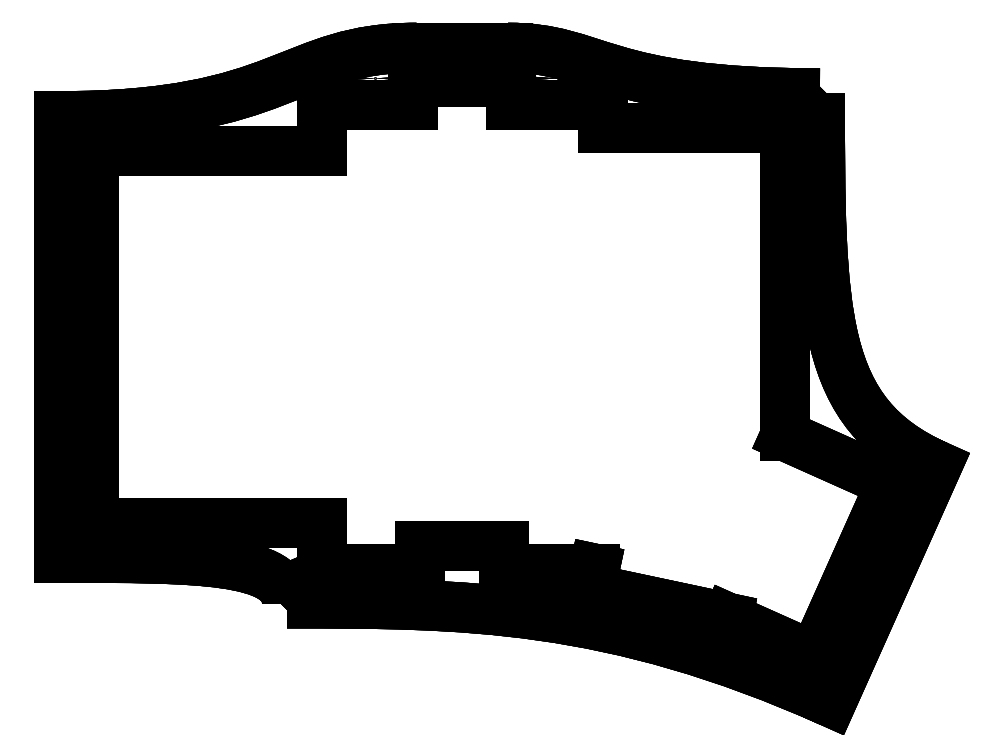
<metadata>
{"format":"dxf","ext":"dxf","renderer":"ezdxf+matplotlib","layout":"modelspace","background":"white","min_lineweight":24,"dpi":150}
</metadata>
<code>
0
SECTION
2
ENTITIES
0
LINE
8
Body002
10
85.72
20
98.49
30
3
11
85.72
21
98.49
31
6
0
LINE
8
Body002
10
66.67
20
98.49
30
3
11
66.67
21
98.49
31
6
0
LINE
8
Body002
10
85.72
20
98.49
30
3
11
66.67
21
98.49
31
3
0
LINE
8
Body002
10
85.72
20
98.49
30
6
11
66.67
21
98.49
31
6
0
LINE
8
Body002
10
85.72
20
98.49
30
3
11
85.72
21
98.49
31
6
0
LINE
8
Body002
10
150.9
20
88.96
30
3
11
150.9
21
88.96
31
6
0
SPLINE
8
Body002
210
0
220
0
230
1
70
8
71
3
72
8
73
4
74
0
40
0
40
0
40
0
40
0
40
1
40
1
40
1
40
1
10
85.72
20
98.49
30
3
10
104.8
20
98.49
30
3
10
104.8
20
88.96
30
3
10
150.9
20
88.96
30
3
0
SPLINE
8
Body002
210
0
220
0
230
1
70
8
71
3
72
8
73
4
74
0
40
0
40
0
40
0
40
0
40
1
40
1
40
1
40
1
10
85.72
20
98.49
30
6
10
104.8
20
98.49
30
6
10
104.8
20
88.96
30
6
10
150.9
20
88.96
30
6
0
LINE
8
Body002
10
-8
20
84.2
30
3
11
-8
21
84.2
31
6
0
LINE
8
Body002
10
66.67
20
98.49
30
3
11
66.67
21
98.49
31
6
0
SPLINE
8
Body002
210
0
220
0
230
1
70
8
71
3
72
8
73
4
74
0
40
0
40
0
40
0
40
0
40
1
40
1
40
1
40
1
10
-8
20
84.2
30
3
10
39.62
20
84.2
30
3
10
39.62
20
98.49
30
3
10
66.67
20
98.49
30
3
0
SPLINE
8
Body002
210
0
220
0
230
1
70
8
71
3
72
8
73
4
74
0
40
0
40
0
40
0
40
0
40
1
40
1
40
1
40
1
10
-8
20
84.2
30
6
10
39.62
20
84.2
30
6
10
39.62
20
98.49
30
6
10
66.67
20
98.49
30
6
0
LINE
8
Body002
10
85.72
20
98.49
30
3
11
66.67
21
98.49
31
3
0
SPLINE
8
Body002
210
0
220
0
230
1
70
8
71
3
72
8
73
4
74
0
40
0
40
0
40
0
40
0
40
1
40
1
40
1
40
1
10
85.72
20
98.49
30
3
10
104.8
20
98.49
30
3
10
104.8
20
88.96
30
3
10
150.9
20
88.96
30
3
0
SPLINE
8
Body002
210
0
220
0
230
1
70
8
71
3
72
8
73
4
74
0
40
0
40
0
40
0
40
0
40
1
40
1
40
1
40
1
10
-8
20
84.2
30
3
10
39.62
20
84.2
30
3
10
39.62
20
98.49
30
3
10
66.67
20
98.49
30
3
0
SPLINE
8
Body002
210
0
220
0
230
1
70
8
71
3
72
8
73
4
74
0
40
0
40
0
40
0
40
0
40
1
40
1
40
1
40
1
10
150.9
20
88.96
30
3
10
150.9
20
42.86
30
3
10
150.9
20
22.16
30
3
10
175.3
20
11.23
30
3
0
LINE
8
Body002
10
-8
20
84.2
30
3
11
-8
21
-8
31
3
0
LINE
8
Body002
10
153.2
20
-38.15
30
3
11
175.3
21
11.23
31
3
0
SPLINE
8
Body002
210
0
220
0
230
1
70
8
71
3
72
8
73
4
74
0
40
0
40
0
40
0
40
0
40
1
40
1
40
1
40
1
10
39.62
20
-17.52
30
3
10
39.62
20
-8
30
3
10
20.57
20
-8
30
3
10
-8
20
-8
30
3
0
SPLINE
8
Body002
210
0
220
0
230
1
70
8
71
3
72
8
73
4
74
0
40
0
40
0
40
0
40
0
40
1
40
1
40
1
40
1
10
153.2
20
-38.15
30
3
10
107.1
20
-17.52
30
3
10
76.2
20
-17.52
30
3
10
39.62
20
-17.52
30
3
0
CIRCLE
8
Body002
10
-4.375
20
-4.375
40
1.4
0
CIRCLE
8
Body002
10
43.25
20
-13.9
40
0.9
0
CIRCLE
8
Body002
10
95.25
20
-13.9
40
0.9
0
CIRCLE
8
Body002
10
151.4
20
-33.37
40
0.9
0
CIRCLE
8
Body002
10
170.5
20
9.405
40
0.9
0
LINE
8
Body002
10
46.88
20
-0.75
30
3
11
-0.75
21
-0.75
31
3
0
LINE
8
Body002
10
46.88
20
-10.28
30
3
11
46.88
21
-0.75
31
3
0
LINE
8
Body002
10
-0.75
20
-0.75
30
3
11
-0.75
21
76.95
31
3
0
LINE
8
Body002
10
67.42
20
-10.28
30
3
11
46.88
21
-10.28
31
3
0
LINE
8
Body002
10
-0.75
20
76.95
30
3
11
46.88
21
76.95
31
3
0
LINE
8
Body002
10
67.42
20
-5.513
30
3
11
67.42
21
-10.28
31
3
0
LINE
8
Body002
10
46.88
20
76.95
30
3
11
46.88
21
86.47
31
3
0
LINE
8
Body002
10
84.97
20
-5.513
30
3
11
67.42
21
-5.513
31
3
0
LINE
8
Body002
10
46.88
20
86.47
30
3
11
65.92
21
86.47
31
3
0
LINE
8
Body002
10
84.97
20
-10.28
30
3
11
84.97
21
-5.513
31
3
0
LINE
8
Body002
10
65.92
20
86.47
30
3
11
65.92
21
91.24
31
3
0
LINE
8
Body002
10
103.8
20
-10.28
30
3
11
84.97
21
-10.28
31
3
0
LINE
8
Body002
10
65.92
20
91.24
30
3
11
86.47
21
91.24
31
3
0
LINE
8
Body002
10
103
20
-14.45
30
3
11
103.8
21
-10.28
31
3
0
LINE
8
Body002
10
86.47
20
91.24
30
3
11
86.47
21
86.47
31
3
0
LINE
8
Body002
10
131.6
20
-20.53
30
3
11
103
21
-14.45
31
3
0
LINE
8
Body002
10
86.47
20
86.47
30
3
11
105.5
21
86.47
31
3
0
LINE
8
Body002
10
149.6
20
-28.58
30
3
11
131.6
21
-20.53
31
3
0
LINE
8
Body002
10
105.5
20
86.47
30
3
11
105.5
21
81.71
31
3
0
LINE
8
Body002
10
165.7
20
7.575
30
3
11
149.6
21
-28.58
31
3
0
LINE
8
Body002
10
105.5
20
81.71
30
3
11
143.6
21
81.71
31
3
0
LINE
8
Body002
10
143.6
20
17.46
30
3
11
165.7
21
7.575
31
3
0
LINE
8
Body002
10
143.6
20
81.71
30
3
11
143.6
21
17.46
31
3
0
CIRCLE
8
Body002
10
-4.375
20
80.58
40
1.4
0
CIRCLE
8
Body002
10
57.15
20
92.08
40
0.9
0
CIRCLE
8
Body002
10
95.25
20
92.08
40
0.9
0
CIRCLE
8
Body002
10
147.2
20
85.34
40
0.9
0
LINE
8
Body002
10
85.72
20
98.49
30
6
11
66.67
21
98.49
31
6
0
SPLINE
8
Body002
210
0
220
0
230
1
70
8
71
3
72
8
73
4
74
0
40
0
40
0
40
0
40
0
40
1
40
1
40
1
40
1
10
85.72
20
98.49
30
6
10
104.8
20
98.49
30
6
10
104.8
20
88.96
30
6
10
150.9
20
88.96
30
6
0
SPLINE
8
Body002
210
0
220
0
230
1
70
8
71
3
72
8
73
4
74
0
40
0
40
0
40
0
40
0
40
1
40
1
40
1
40
1
10
-8
20
84.2
30
6
10
39.62
20
84.2
30
6
10
39.62
20
98.49
30
6
10
66.67
20
98.49
30
6
0
SPLINE
8
Body002
210
0
220
0
230
1
70
8
71
3
72
8
73
4
74
0
40
0
40
0
40
0
40
0
40
1
40
1
40
1
40
1
10
150.9
20
88.96
30
6
10
150.9
20
42.86
30
6
10
150.9
20
22.16
30
6
10
175.3
20
11.23
30
6
0
LINE
8
Body002
10
-8
20
84.2
30
6
11
-8
21
-8
31
6
0
LINE
8
Body002
10
153.2
20
-38.15
30
6
11
175.3
21
11.23
31
6
0
SPLINE
8
Body002
210
0
220
0
230
1
70
8
71
3
72
8
73
4
74
0
40
0
40
0
40
0
40
0
40
1
40
1
40
1
40
1
10
39.62
20
-17.52
30
6
10
39.62
20
-8
30
6
10
20.57
20
-8
30
6
10
-8
20
-8
30
6
0
SPLINE
8
Body002
210
0
220
0
230
1
70
8
71
3
72
8
73
4
74
0
40
0
40
0
40
0
40
0
40
1
40
1
40
1
40
1
10
153.2
20
-38.15
30
6
10
107.1
20
-17.52
30
6
10
76.2
20
-17.52
30
6
10
39.62
20
-17.52
30
6
0
CIRCLE
8
Body002
10
-4.375
20
-4.375
40
1.4
0
CIRCLE
8
Body002
10
43.25
20
-13.9
40
0.9
0
CIRCLE
8
Body002
10
95.25
20
-13.9
40
0.9
0
CIRCLE
8
Body002
10
151.4
20
-33.37
40
0.9
0
CIRCLE
8
Body002
10
170.5
20
9.405
40
0.9
0
LINE
8
Body002
10
-0.75
20
76.95
30
6
11
-0.75
21
-0.75
31
6
0
LINE
8
Body002
10
46.88
20
76.95
30
6
11
-0.75
21
76.95
31
6
0
LINE
8
Body002
10
-0.75
20
-0.75
30
6
11
46.88
21
-0.75
31
6
0
LINE
8
Body002
10
46.88
20
86.47
30
6
11
46.88
21
76.95
31
6
0
LINE
8
Body002
10
46.88
20
-0.75
30
6
11
46.88
21
-10.28
31
6
0
LINE
8
Body002
10
65.92
20
86.47
30
6
11
46.88
21
86.47
31
6
0
LINE
8
Body002
10
46.88
20
-10.28
30
6
11
67.42
21
-10.28
31
6
0
LINE
8
Body002
10
65.92
20
91.24
30
6
11
65.92
21
86.47
31
6
0
LINE
8
Body002
10
67.42
20
-10.28
30
6
11
67.42
21
-5.513
31
6
0
LINE
8
Body002
10
86.47
20
91.24
30
6
11
65.92
21
91.24
31
6
0
LINE
8
Body002
10
67.42
20
-5.513
30
6
11
84.97
21
-5.513
31
6
0
LINE
8
Body002
10
86.47
20
86.47
30
6
11
86.47
21
91.24
31
6
0
LINE
8
Body002
10
84.97
20
-5.513
30
6
11
84.97
21
-10.28
31
6
0
LINE
8
Body002
10
105.5
20
86.47
30
6
11
86.47
21
86.47
31
6
0
LINE
8
Body002
10
84.97
20
-10.28
30
6
11
103.8
21
-10.28
31
6
0
LINE
8
Body002
10
105.5
20
81.71
30
6
11
105.5
21
86.47
31
6
0
LINE
8
Body002
10
103.8
20
-10.28
30
6
11
103
21
-14.45
31
6
0
LINE
8
Body002
10
143.6
20
81.71
30
6
11
105.5
21
81.71
31
6
0
LINE
8
Body002
10
103
20
-14.45
30
6
11
131.6
21
-20.53
31
6
0
LINE
8
Body002
10
143.6
20
17.46
30
6
11
143.6
21
81.71
31
6
0
LINE
8
Body002
10
131.6
20
-20.53
30
6
11
149.6
21
-28.58
31
6
0
LINE
8
Body002
10
165.7
20
7.575
30
6
11
143.6
21
17.46
31
6
0
LINE
8
Body002
10
149.6
20
-28.58
30
6
11
165.7
21
7.575
31
6
0
CIRCLE
8
Body002
10
-4.375
20
80.58
40
1.4
0
CIRCLE
8
Body002
10
57.15
20
92.08
40
0.9
0
CIRCLE
8
Body002
10
95.25
20
92.08
40
0.9
0
CIRCLE
8
Body002
10
147.2
20
85.34
40
0.9
0
LINE
8
Body002
10
150.9
20
88.96
30
3
11
150.9
21
88.96
31
6
0
LINE
8
Body002
10
175.3
20
11.23
30
3
11
175.3
21
11.23
31
6
0
SPLINE
8
Body002
210
0
220
0
230
1
70
8
71
3
72
8
73
4
74
0
40
0
40
0
40
0
40
0
40
1
40
1
40
1
40
1
10
150.9
20
88.96
30
3
10
150.9
20
42.86
30
3
10
150.9
20
22.16
30
3
10
175.3
20
11.23
30
3
0
SPLINE
8
Body002
210
0
220
0
230
1
70
8
71
3
72
8
73
4
74
0
40
0
40
0
40
0
40
0
40
1
40
1
40
1
40
1
10
150.9
20
88.96
30
6
10
150.9
20
42.86
30
6
10
150.9
20
22.16
30
6
10
175.3
20
11.23
30
6
0
LINE
8
Body002
10
-8
20
84.2
30
3
11
-8
21
84.2
31
6
0
LINE
8
Body002
10
-8
20
-8
30
3
11
-8
21
-8
31
6
0
LINE
8
Body002
10
-8
20
84.2
30
3
11
-8
21
-8
31
3
0
LINE
8
Body002
10
-8
20
84.2
30
6
11
-8
21
-8
31
6
0
LINE
8
Body002
10
153.2
20
-38.15
30
3
11
153.2
21
-38.15
31
6
0
LINE
8
Body002
10
175.3
20
11.23
30
3
11
175.3
21
11.23
31
6
0
LINE
8
Body002
10
153.2
20
-38.15
30
3
11
175.3
21
11.23
31
3
0
LINE
8
Body002
10
153.2
20
-38.15
30
6
11
175.3
21
11.23
31
6
0
LINE
8
Body002
10
39.62
20
-17.52
30
3
11
39.62
21
-17.52
31
6
0
LINE
8
Body002
10
-8
20
-8
30
3
11
-8
21
-8
31
6
0
SPLINE
8
Body002
210
0
220
0
230
1
70
8
71
3
72
8
73
4
74
0
40
0
40
0
40
0
40
0
40
1
40
1
40
1
40
1
10
39.62
20
-17.52
30
3
10
39.62
20
-8
30
3
10
20.57
20
-8
30
3
10
-8
20
-8
30
3
0
SPLINE
8
Body002
210
0
220
0
230
1
70
8
71
3
72
8
73
4
74
0
40
0
40
0
40
0
40
0
40
1
40
1
40
1
40
1
10
39.62
20
-17.52
30
6
10
39.62
20
-8
30
6
10
20.57
20
-8
30
6
10
-8
20
-8
30
6
0
LINE
8
Body002
10
153.2
20
-38.15
30
3
11
153.2
21
-38.15
31
6
0
LINE
8
Body002
10
39.62
20
-17.52
30
3
11
39.62
21
-17.52
31
6
0
SPLINE
8
Body002
210
0
220
0
230
1
70
8
71
3
72
8
73
4
74
0
40
0
40
0
40
0
40
0
40
1
40
1
40
1
40
1
10
153.2
20
-38.15
30
3
10
107.1
20
-17.52
30
3
10
76.2
20
-17.52
30
3
10
39.62
20
-17.52
30
3
0
SPLINE
8
Body002
210
0
220
0
230
1
70
8
71
3
72
8
73
4
74
0
40
0
40
0
40
0
40
0
40
1
40
1
40
1
40
1
10
153.2
20
-38.15
30
6
10
107.1
20
-17.52
30
6
10
76.2
20
-17.52
30
6
10
39.62
20
-17.52
30
6
0
CIRCLE
8
Body002
10
-4.375
20
-4.375
40
1.4
0
LINE
8
Body002
10
-2.975
20
-4.375
30
3
11
-2.975
21
-4.375
31
6
0
CIRCLE
8
Body002
10
-4.375
20
-4.375
40
1.4
0
LINE
8
Body002
10
-2.975
20
-4.375
30
3
11
-2.975
21
-4.375
31
6
0
CIRCLE
8
Body002
10
43.25
20
-13.9
40
0.9
0
LINE
8
Body002
10
44.15
20
-13.9
30
3
11
44.15
21
-13.9
31
6
0
CIRCLE
8
Body002
10
43.25
20
-13.9
40
0.9
0
LINE
8
Body002
10
44.15
20
-13.9
30
3
11
44.15
21
-13.9
31
6
0
CIRCLE
8
Body002
10
95.25
20
-13.9
40
0.9
0
LINE
8
Body002
10
96.15
20
-13.9
30
3
11
96.15
21
-13.9
31
6
0
CIRCLE
8
Body002
10
95.25
20
-13.9
40
0.9
0
LINE
8
Body002
10
96.15
20
-13.9
30
3
11
96.15
21
-13.9
31
6
0
CIRCLE
8
Body002
10
151.4
20
-33.37
40
0.9
0
LINE
8
Body002
10
152.3
20
-33.37
30
3
11
152.3
21
-33.37
31
6
0
CIRCLE
8
Body002
10
151.4
20
-33.37
40
0.9
0
LINE
8
Body002
10
152.3
20
-33.37
30
3
11
152.3
21
-33.37
31
6
0
CIRCLE
8
Body002
10
170.5
20
9.405
40
0.9
0
LINE
8
Body002
10
171.4
20
9.405
30
3
11
171.4
21
9.405
31
6
0
CIRCLE
8
Body002
10
170.5
20
9.405
40
0.9
0
LINE
8
Body002
10
171.4
20
9.405
30
3
11
171.4
21
9.405
31
6
0
LINE
8
Body002
10
46.88
20
-0.75
30
3
11
-0.75
21
-0.75
31
3
0
LINE
8
Body002
10
-0.75
20
-0.75
30
3
11
-0.75
21
-0.75
31
6
0
LINE
8
Body002
10
-0.75
20
-0.75
30
6
11
46.88
21
-0.75
31
6
0
LINE
8
Body002
10
46.88
20
-0.75
30
3
11
46.88
21
-0.75
31
6
0
LINE
8
Body002
10
46.88
20
-10.28
30
3
11
46.88
21
-0.75
31
3
0
LINE
8
Body002
10
46.88
20
-0.75
30
3
11
46.88
21
-0.75
31
6
0
LINE
8
Body002
10
46.88
20
-0.75
30
6
11
46.88
21
-10.28
31
6
0
LINE
8
Body002
10
46.88
20
-10.28
30
3
11
46.88
21
-10.28
31
6
0
LINE
8
Body002
10
-0.75
20
-0.75
30
3
11
-0.75
21
76.95
31
3
0
LINE
8
Body002
10
-0.75
20
76.95
30
3
11
-0.75
21
76.95
31
6
0
LINE
8
Body002
10
-0.75
20
76.95
30
6
11
-0.75
21
-0.75
31
6
0
LINE
8
Body002
10
-0.75
20
-0.75
30
3
11
-0.75
21
-0.75
31
6
0
LINE
8
Body002
10
67.42
20
-10.28
30
3
11
46.88
21
-10.28
31
3
0
LINE
8
Body002
10
46.88
20
-10.28
30
3
11
46.88
21
-10.28
31
6
0
LINE
8
Body002
10
46.88
20
-10.28
30
6
11
67.42
21
-10.28
31
6
0
LINE
8
Body002
10
67.42
20
-10.28
30
3
11
67.42
21
-10.28
31
6
0
LINE
8
Body002
10
-0.75
20
76.95
30
3
11
46.88
21
76.95
31
3
0
LINE
8
Body002
10
46.88
20
76.95
30
3
11
46.88
21
76.95
31
6
0
LINE
8
Body002
10
46.88
20
76.95
30
6
11
-0.75
21
76.95
31
6
0
LINE
8
Body002
10
-0.75
20
76.95
30
3
11
-0.75
21
76.95
31
6
0
LINE
8
Body002
10
67.42
20
-5.513
30
3
11
67.42
21
-10.28
31
3
0
LINE
8
Body002
10
67.42
20
-10.28
30
3
11
67.42
21
-10.28
31
6
0
LINE
8
Body002
10
67.42
20
-10.28
30
6
11
67.42
21
-5.513
31
6
0
LINE
8
Body002
10
67.42
20
-5.513
30
3
11
67.42
21
-5.513
31
6
0
LINE
8
Body002
10
46.88
20
76.95
30
3
11
46.88
21
86.47
31
3
0
LINE
8
Body002
10
46.88
20
86.47
30
3
11
46.88
21
86.47
31
6
0
LINE
8
Body002
10
46.88
20
86.47
30
6
11
46.88
21
76.95
31
6
0
LINE
8
Body002
10
46.88
20
76.95
30
3
11
46.88
21
76.95
31
6
0
LINE
8
Body002
10
84.97
20
-5.513
30
3
11
67.42
21
-5.513
31
3
0
LINE
8
Body002
10
67.42
20
-5.513
30
3
11
67.42
21
-5.513
31
6
0
LINE
8
Body002
10
67.42
20
-5.513
30
6
11
84.97
21
-5.513
31
6
0
LINE
8
Body002
10
84.97
20
-5.513
30
3
11
84.97
21
-5.513
31
6
0
LINE
8
Body002
10
46.88
20
86.47
30
3
11
65.92
21
86.47
31
3
0
LINE
8
Body002
10
65.92
20
86.47
30
3
11
65.92
21
86.47
31
6
0
LINE
8
Body002
10
65.92
20
86.47
30
6
11
46.88
21
86.47
31
6
0
LINE
8
Body002
10
46.88
20
86.47
30
3
11
46.88
21
86.47
31
6
0
LINE
8
Body002
10
84.97
20
-10.28
30
3
11
84.97
21
-5.513
31
3
0
LINE
8
Body002
10
84.97
20
-5.513
30
3
11
84.97
21
-5.513
31
6
0
LINE
8
Body002
10
84.97
20
-5.513
30
6
11
84.97
21
-10.28
31
6
0
LINE
8
Body002
10
84.97
20
-10.28
30
3
11
84.97
21
-10.28
31
6
0
LINE
8
Body002
10
65.92
20
86.47
30
3
11
65.92
21
91.24
31
3
0
LINE
8
Body002
10
65.92
20
91.24
30
3
11
65.92
21
91.24
31
6
0
LINE
8
Body002
10
65.92
20
91.24
30
6
11
65.92
21
86.47
31
6
0
LINE
8
Body002
10
65.92
20
86.47
30
3
11
65.92
21
86.47
31
6
0
LINE
8
Body002
10
103.8
20
-10.28
30
3
11
84.97
21
-10.28
31
3
0
LINE
8
Body002
10
84.97
20
-10.28
30
3
11
84.97
21
-10.28
31
6
0
LINE
8
Body002
10
84.97
20
-10.28
30
6
11
103.8
21
-10.28
31
6
0
LINE
8
Body002
10
103.8
20
-10.28
30
3
11
103.8
21
-10.28
31
6
0
LINE
8
Body002
10
65.92
20
91.24
30
3
11
86.47
21
91.24
31
3
0
LINE
8
Body002
10
86.47
20
91.24
30
3
11
86.47
21
91.24
31
6
0
LINE
8
Body002
10
86.47
20
91.24
30
6
11
65.92
21
91.24
31
6
0
LINE
8
Body002
10
65.92
20
91.24
30
3
11
65.92
21
91.24
31
6
0
LINE
8
Body002
10
103
20
-14.45
30
3
11
103.8
21
-10.28
31
3
0
LINE
8
Body002
10
103.8
20
-10.28
30
3
11
103.8
21
-10.28
31
6
0
LINE
8
Body002
10
103.8
20
-10.28
30
6
11
103
21
-14.45
31
6
0
LINE
8
Body002
10
103
20
-14.45
30
3
11
103
21
-14.45
31
6
0
LINE
8
Body002
10
86.47
20
91.24
30
3
11
86.47
21
86.47
31
3
0
LINE
8
Body002
10
86.47
20
86.47
30
3
11
86.47
21
86.47
31
6
0
LINE
8
Body002
10
86.47
20
86.47
30
6
11
86.47
21
91.24
31
6
0
LINE
8
Body002
10
86.47
20
91.24
30
3
11
86.47
21
91.24
31
6
0
LINE
8
Body002
10
131.6
20
-20.53
30
3
11
103
21
-14.45
31
3
0
LINE
8
Body002
10
103
20
-14.45
30
3
11
103
21
-14.45
31
6
0
LINE
8
Body002
10
103
20
-14.45
30
6
11
131.6
21
-20.53
31
6
0
LINE
8
Body002
10
131.6
20
-20.53
30
3
11
131.6
21
-20.53
31
6
0
LINE
8
Body002
10
86.47
20
86.47
30
3
11
105.5
21
86.47
31
3
0
LINE
8
Body002
10
105.5
20
86.47
30
3
11
105.5
21
86.47
31
6
0
LINE
8
Body002
10
105.5
20
86.47
30
6
11
86.47
21
86.47
31
6
0
LINE
8
Body002
10
86.47
20
86.47
30
3
11
86.47
21
86.47
31
6
0
LINE
8
Body002
10
149.6
20
-28.58
30
3
11
131.6
21
-20.53
31
3
0
LINE
8
Body002
10
131.6
20
-20.53
30
3
11
131.6
21
-20.53
31
6
0
LINE
8
Body002
10
131.6
20
-20.53
30
6
11
149.6
21
-28.58
31
6
0
LINE
8
Body002
10
149.6
20
-28.58
30
3
11
149.6
21
-28.58
31
6
0
LINE
8
Body002
10
105.5
20
86.47
30
3
11
105.5
21
81.71
31
3
0
LINE
8
Body002
10
105.5
20
81.71
30
3
11
105.5
21
81.71
31
6
0
LINE
8
Body002
10
105.5
20
81.71
30
6
11
105.5
21
86.47
31
6
0
LINE
8
Body002
10
105.5
20
86.47
30
3
11
105.5
21
86.47
31
6
0
LINE
8
Body002
10
165.7
20
7.575
30
3
11
149.6
21
-28.58
31
3
0
LINE
8
Body002
10
149.6
20
-28.58
30
3
11
149.6
21
-28.58
31
6
0
LINE
8
Body002
10
149.6
20
-28.58
30
6
11
165.7
21
7.575
31
6
0
LINE
8
Body002
10
165.7
20
7.575
30
3
11
165.7
21
7.575
31
6
0
LINE
8
Body002
10
105.5
20
81.71
30
3
11
143.6
21
81.71
31
3
0
LINE
8
Body002
10
143.6
20
81.71
30
3
11
143.6
21
81.71
31
6
0
LINE
8
Body002
10
143.6
20
81.71
30
6
11
105.5
21
81.71
31
6
0
LINE
8
Body002
10
105.5
20
81.71
30
3
11
105.5
21
81.71
31
6
0
LINE
8
Body002
10
143.6
20
17.46
30
3
11
165.7
21
7.575
31
3
0
LINE
8
Body002
10
165.7
20
7.575
30
3
11
165.7
21
7.575
31
6
0
LINE
8
Body002
10
165.7
20
7.575
30
6
11
143.6
21
17.46
31
6
0
LINE
8
Body002
10
143.6
20
17.46
30
3
11
143.6
21
17.46
31
6
0
LINE
8
Body002
10
143.6
20
81.71
30
3
11
143.6
21
17.46
31
3
0
LINE
8
Body002
10
143.6
20
17.46
30
3
11
143.6
21
17.46
31
6
0
LINE
8
Body002
10
143.6
20
17.46
30
6
11
143.6
21
81.71
31
6
0
LINE
8
Body002
10
143.6
20
81.71
30
3
11
143.6
21
81.71
31
6
0
CIRCLE
8
Body002
10
-4.375
20
80.58
40
1.4
0
LINE
8
Body002
10
-2.975
20
80.58
30
3
11
-2.975
21
80.58
31
6
0
CIRCLE
8
Body002
10
-4.375
20
80.58
40
1.4
0
LINE
8
Body002
10
-2.975
20
80.58
30
3
11
-2.975
21
80.58
31
6
0
CIRCLE
8
Body002
10
57.15
20
92.08
40
0.9
0
LINE
8
Body002
10
58.05
20
92.08
30
3
11
58.05
21
92.08
31
6
0
CIRCLE
8
Body002
10
57.15
20
92.08
40
0.9
0
LINE
8
Body002
10
58.05
20
92.08
30
3
11
58.05
21
92.08
31
6
0
CIRCLE
8
Body002
10
95.25
20
92.08
40
0.9
0
LINE
8
Body002
10
96.15
20
92.08
30
3
11
96.15
21
92.08
31
6
0
CIRCLE
8
Body002
10
95.25
20
92.08
40
0.9
0
LINE
8
Body002
10
96.15
20
92.08
30
3
11
96.15
21
92.08
31
6
0
CIRCLE
8
Body002
10
147.2
20
85.34
40
0.9
0
LINE
8
Body002
10
148.2
20
85.34
30
3
11
148.2
21
85.34
31
6
0
CIRCLE
8
Body002
10
147.2
20
85.34
40
0.9
0
LINE
8
Body002
10
148.2
20
85.34
30
3
11
148.2
21
85.34
31
6
0
ENDSEC
0
EOF

</code>
